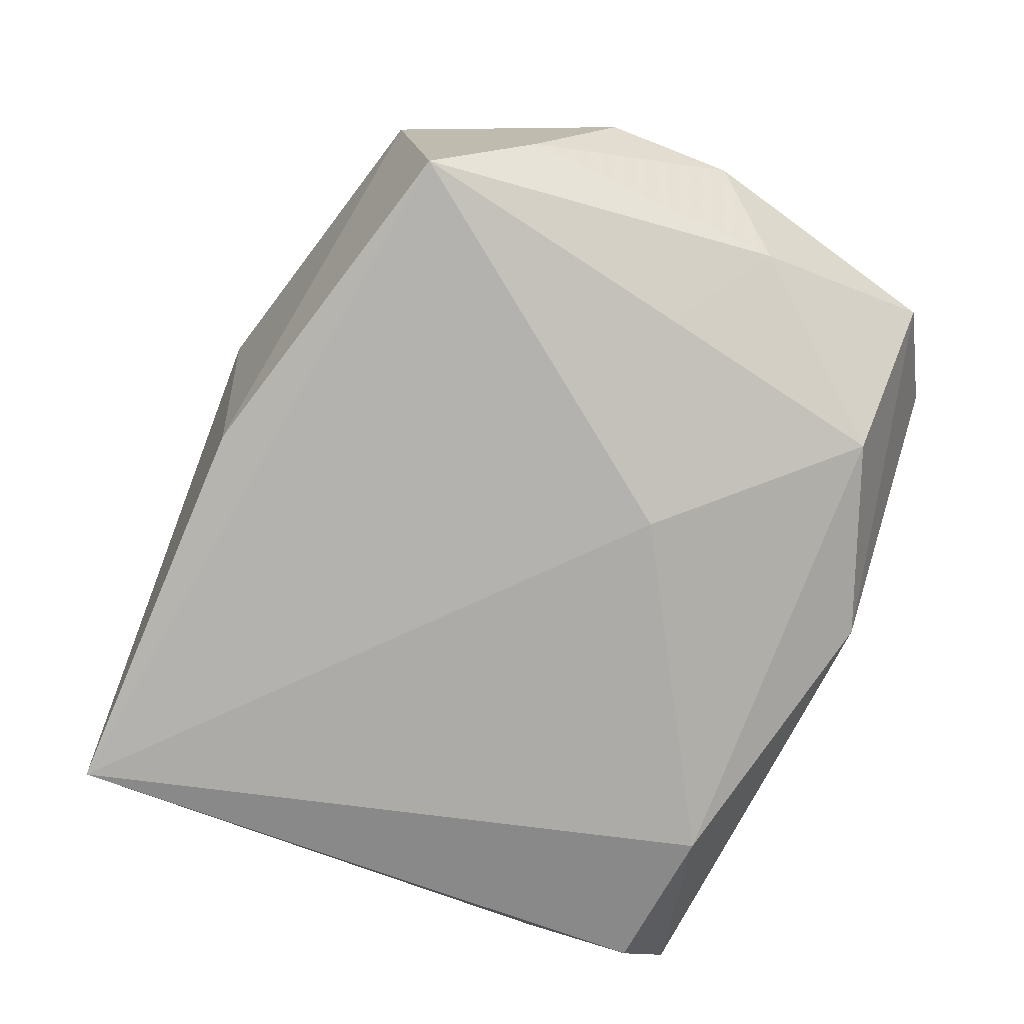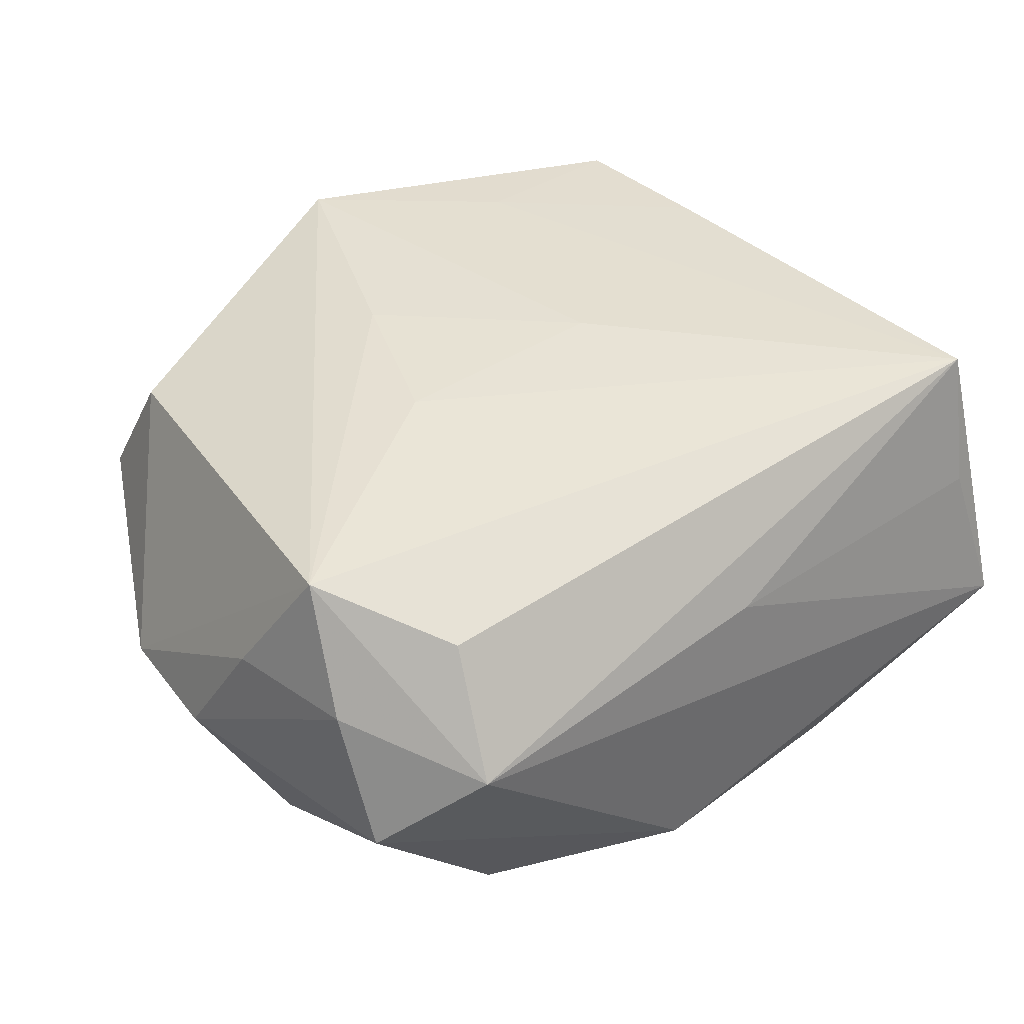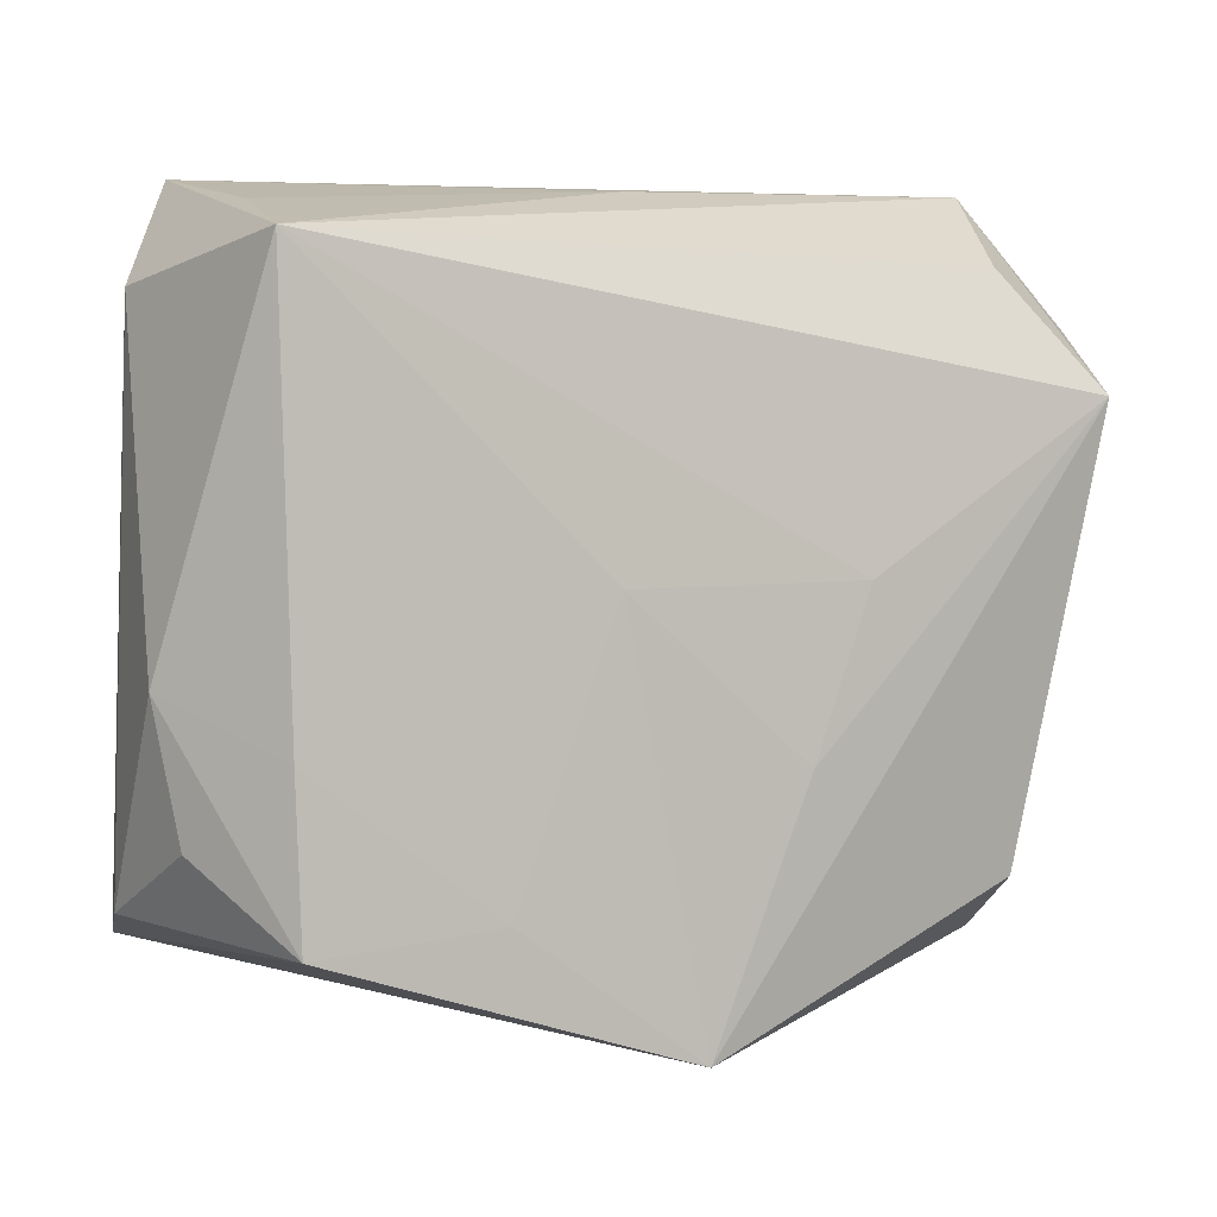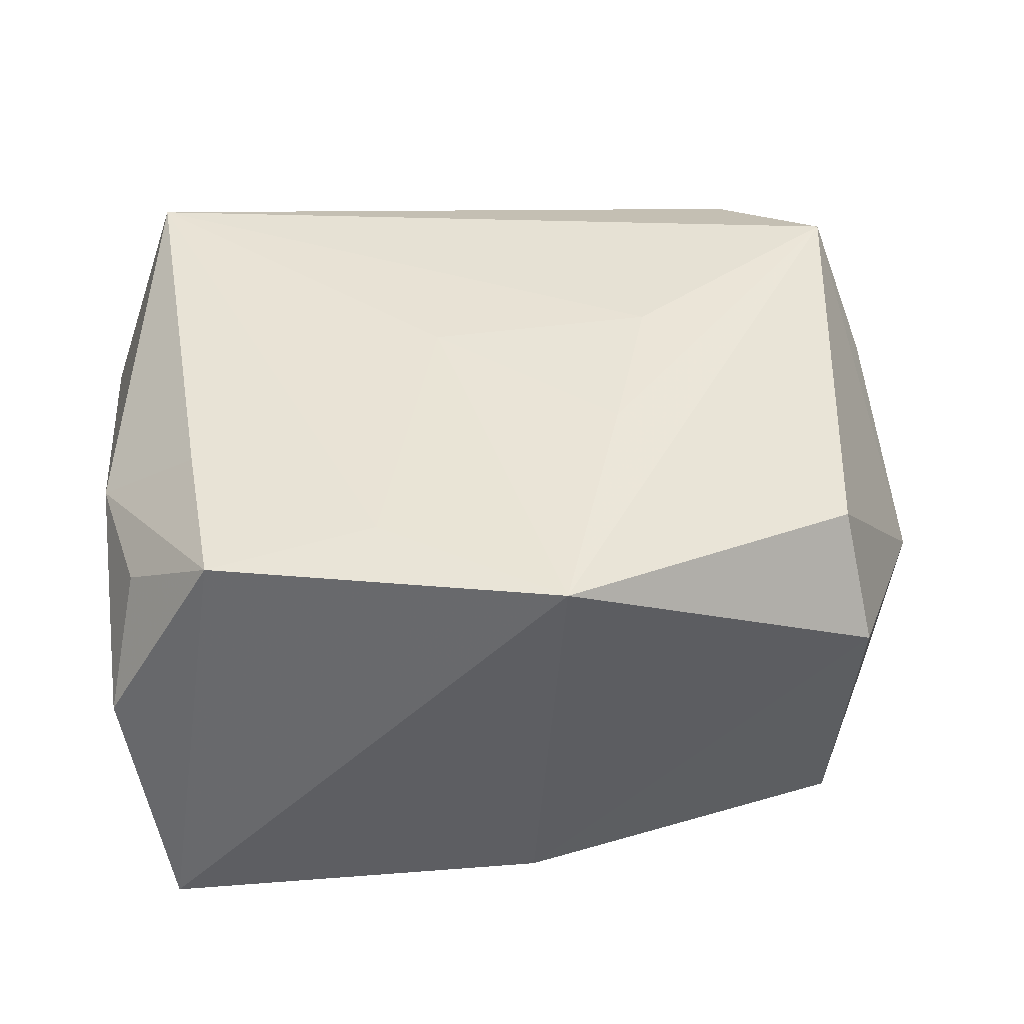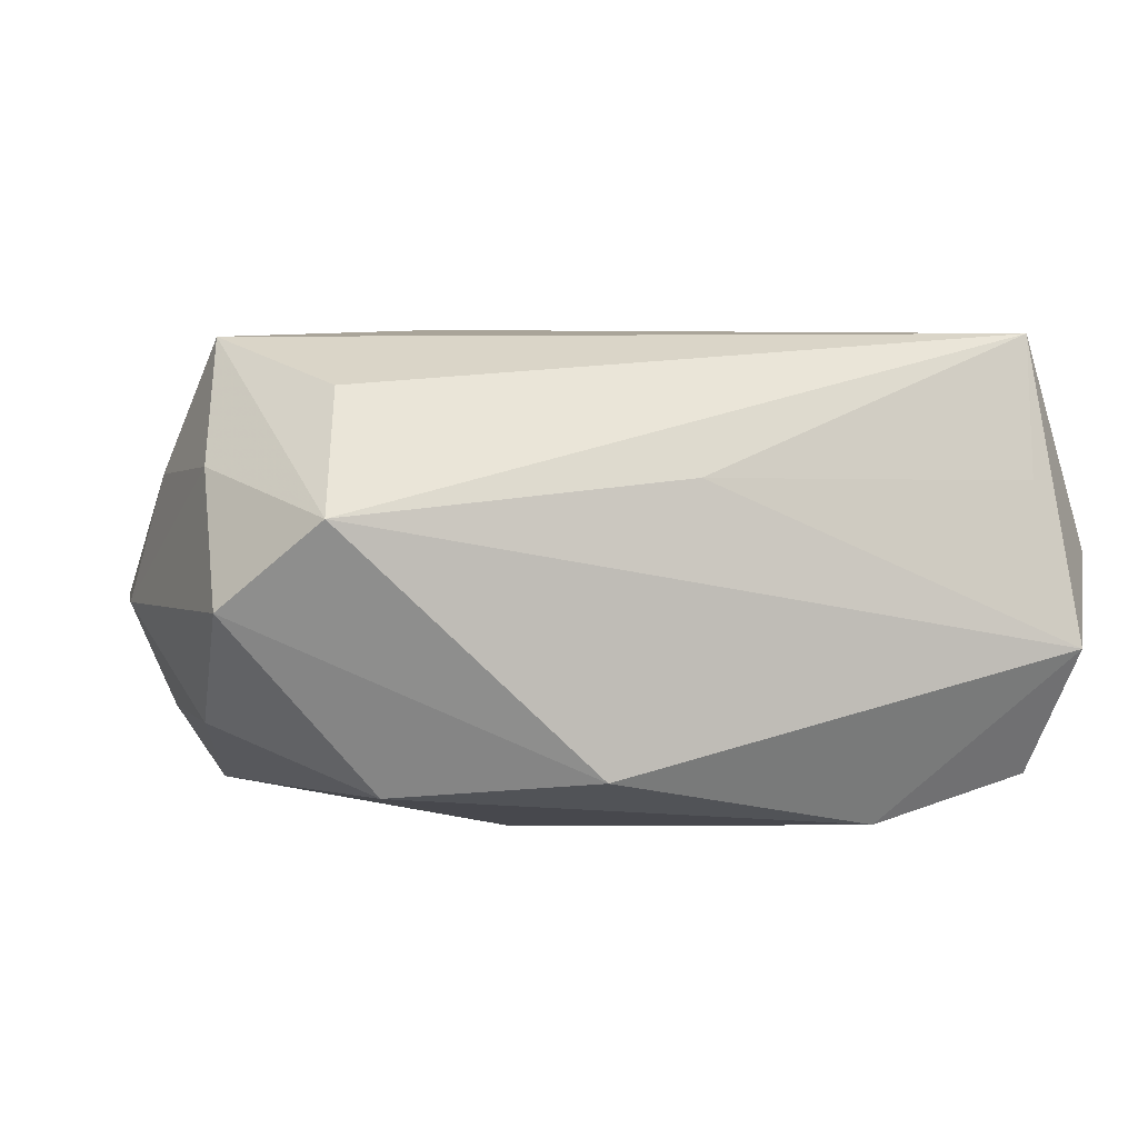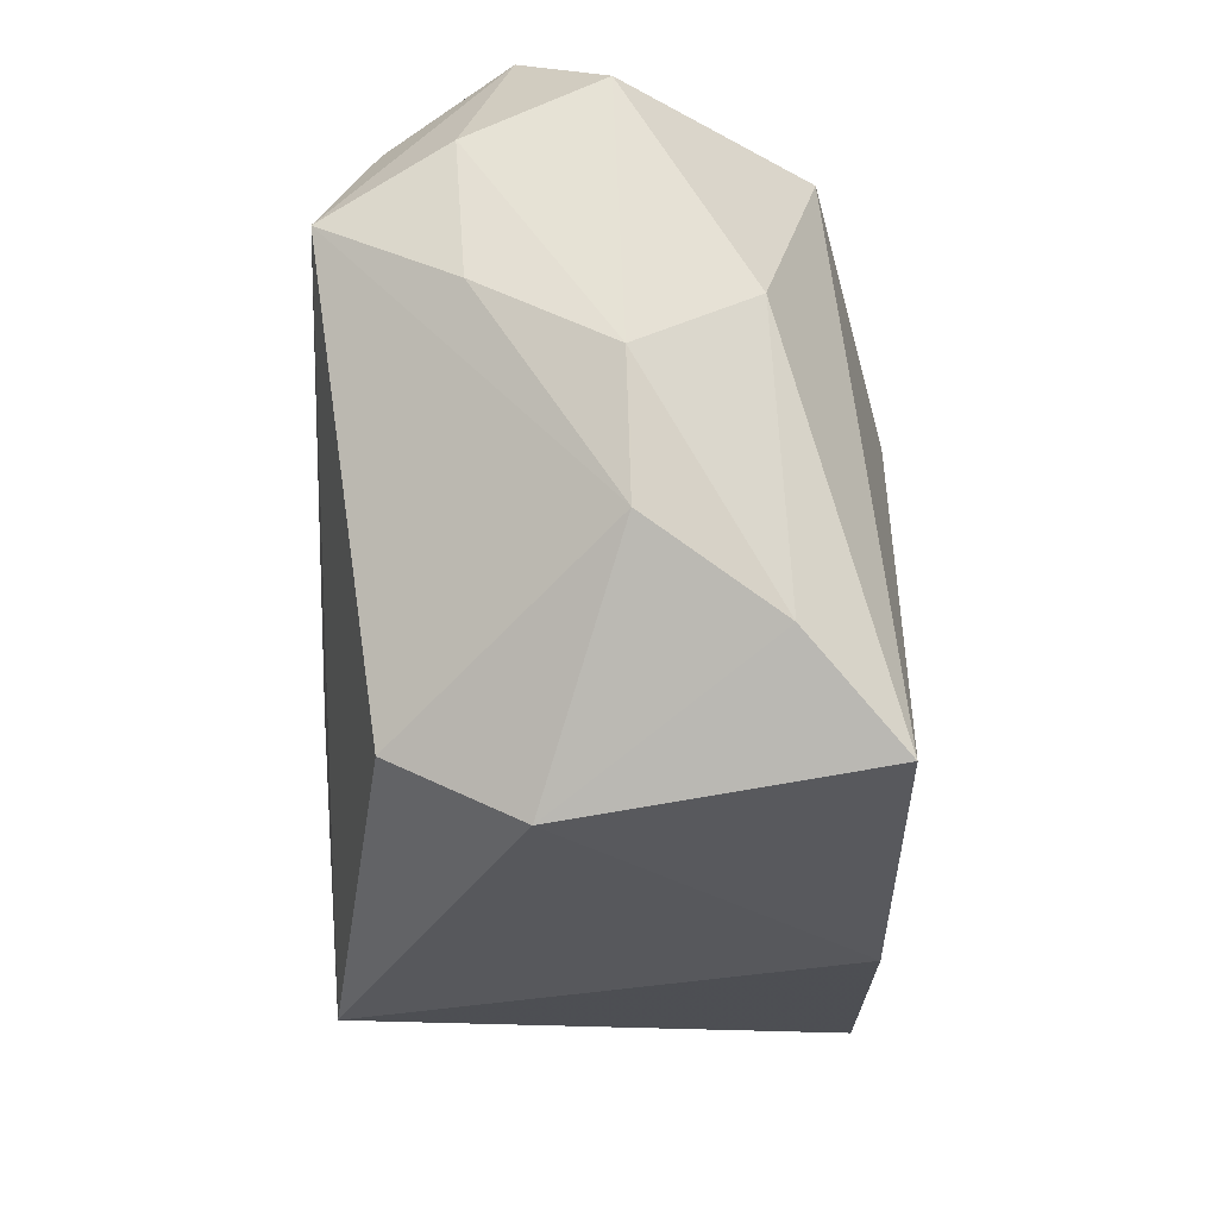
<metadata>
{"format":"obj","ext":"obj","renderer":"f3d","projection":"perspective","resolution":1024,"background":"white","views":[{"elev":-79.8,"azim":64.8,"up":"+Z"},{"elev":40.3,"azim":143.0,"up":"+Z"},{"elev":1.5,"azim":-20.5,"up":"+Y"},{"elev":42.4,"azim":-7.5,"up":"+Z"},{"elev":4.1,"azim":165.2,"up":"+Z"},{"elev":-20.3,"azim":91.0,"up":"+Y"}]}
</metadata>
<code>
v 0.01369 0.001301 0.01943
v -0.02519 -0.02295 0.01682
v 0.03806 0.002806 -0.001792
v 0.03403 0.02393 -0.0009162
v 0.027 0.02916 0.005809
v -0.0001634 0.02811 0.008337
v -0.03088 -0.02553 -0.01912
v 0.009048 0.00834 -0.01972
v -0.02949 0.02916 -0.004569
v -0.03101 0.01619 -0.007566
v 0.02208 0.0224 -0.01468
v 0.0004974 -0.02677 -0.01907
v 0.02489 0.00291 -0.01685
v 0.02527 0.02316 0.01488
v -0.004315 0.0007313 0.01943
v -0.03356 0.02102 0.001914
v -0.02743 0.02375 -0.0146
v 0.02733 -0.01999 0.01378
v 0.02824 -0.02076 -0.01943
v 0.03309 -0.01346 -0.01198
v -0.02726 0.02366 0.01884
v -0.02585 -0.01032 0.01744
v 0.03306 0.008653 -0.01061
v 0.03247 0.01405 0.01844
v -0.03424 -0.02142 0.0005342
v 0.03401 0.01932 0.00913
v 0.02898 -0.02492 0.003989
v 0.009374 -0.01139 0.01931
v 0.03735 -0.007648 -0.002108
v -0.01152 -0.02113 0.01808
v -0.03163 -0.01644 0.01054
v -0.01501 0.02412 -0.01796
v 0.0359 0.008438 0.008278
v -0.03374 -0.00584 0.01065
v -0.02659 0.02656 0.007848
v 0.00223 -0.03119 0.01851
v 0.007017 0.02916 -0.01313
f 36 2 7
f 27 18 36
f 7 2 25
f 25 16 7
f 34 16 25
f 15 36 28
f 28 1 15
f 17 32 7
f 9 32 17
f 17 16 9
f 8 32 11
f 11 13 8
f 13 19 8
f 7 32 8
f 8 19 7
f 11 32 37
f 37 4 11
f 37 32 9
f 23 13 11
f 11 4 23
f 23 19 13
f 23 4 3
f 2 34 31
f 31 25 2
f 34 25 31
f 24 1 28
f 28 36 24
f 24 36 18
f 22 34 2
f 9 16 21
f 21 16 34
f 34 22 21
f 21 15 1
f 21 24 14
f 1 24 21
f 7 16 10
f 10 17 7
f 16 17 10
f 12 36 7
f 7 19 12
f 27 36 12
f 12 19 27
f 29 18 27
f 3 33 29
f 29 24 18
f 33 24 29
f 4 37 5
f 9 6 5
f 5 37 9
f 14 24 5
f 5 21 14
f 6 21 5
f 26 24 33
f 3 4 26
f 26 33 3
f 4 5 26
f 26 5 24
f 35 6 9
f 9 21 35
f 35 21 6
f 30 21 22
f 2 36 30
f 30 22 2
f 36 15 30
f 15 21 30
f 27 19 20
f 20 29 27
f 3 29 20
f 20 23 3
f 19 23 20

</code>
